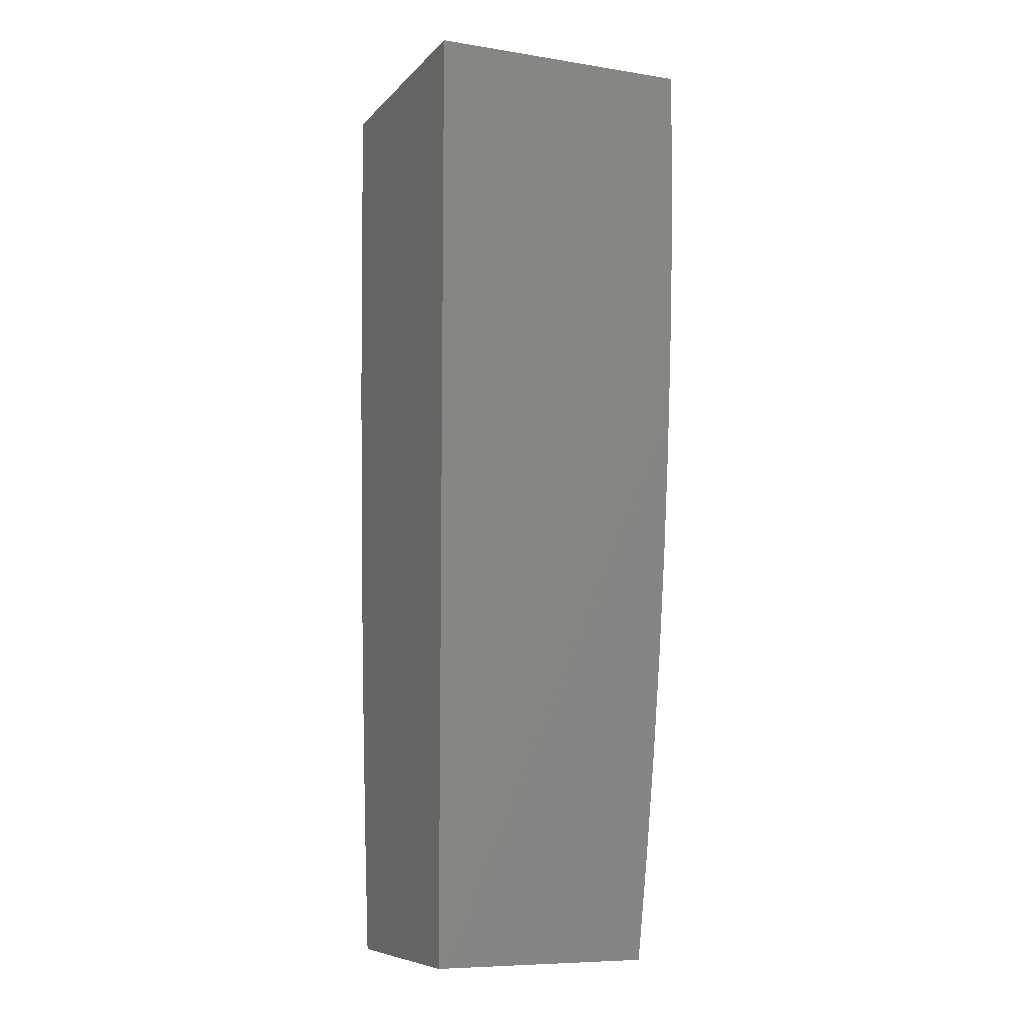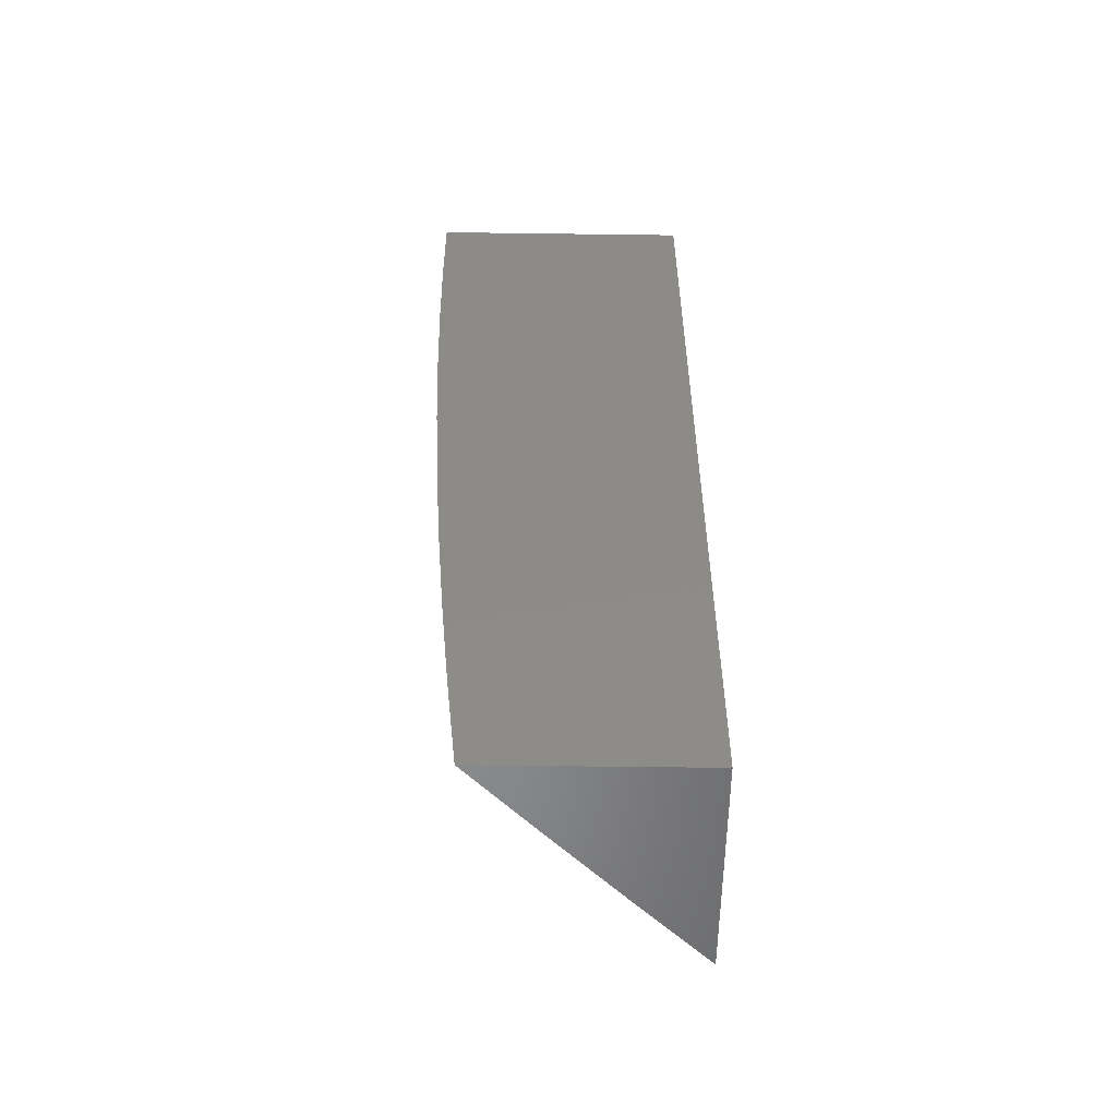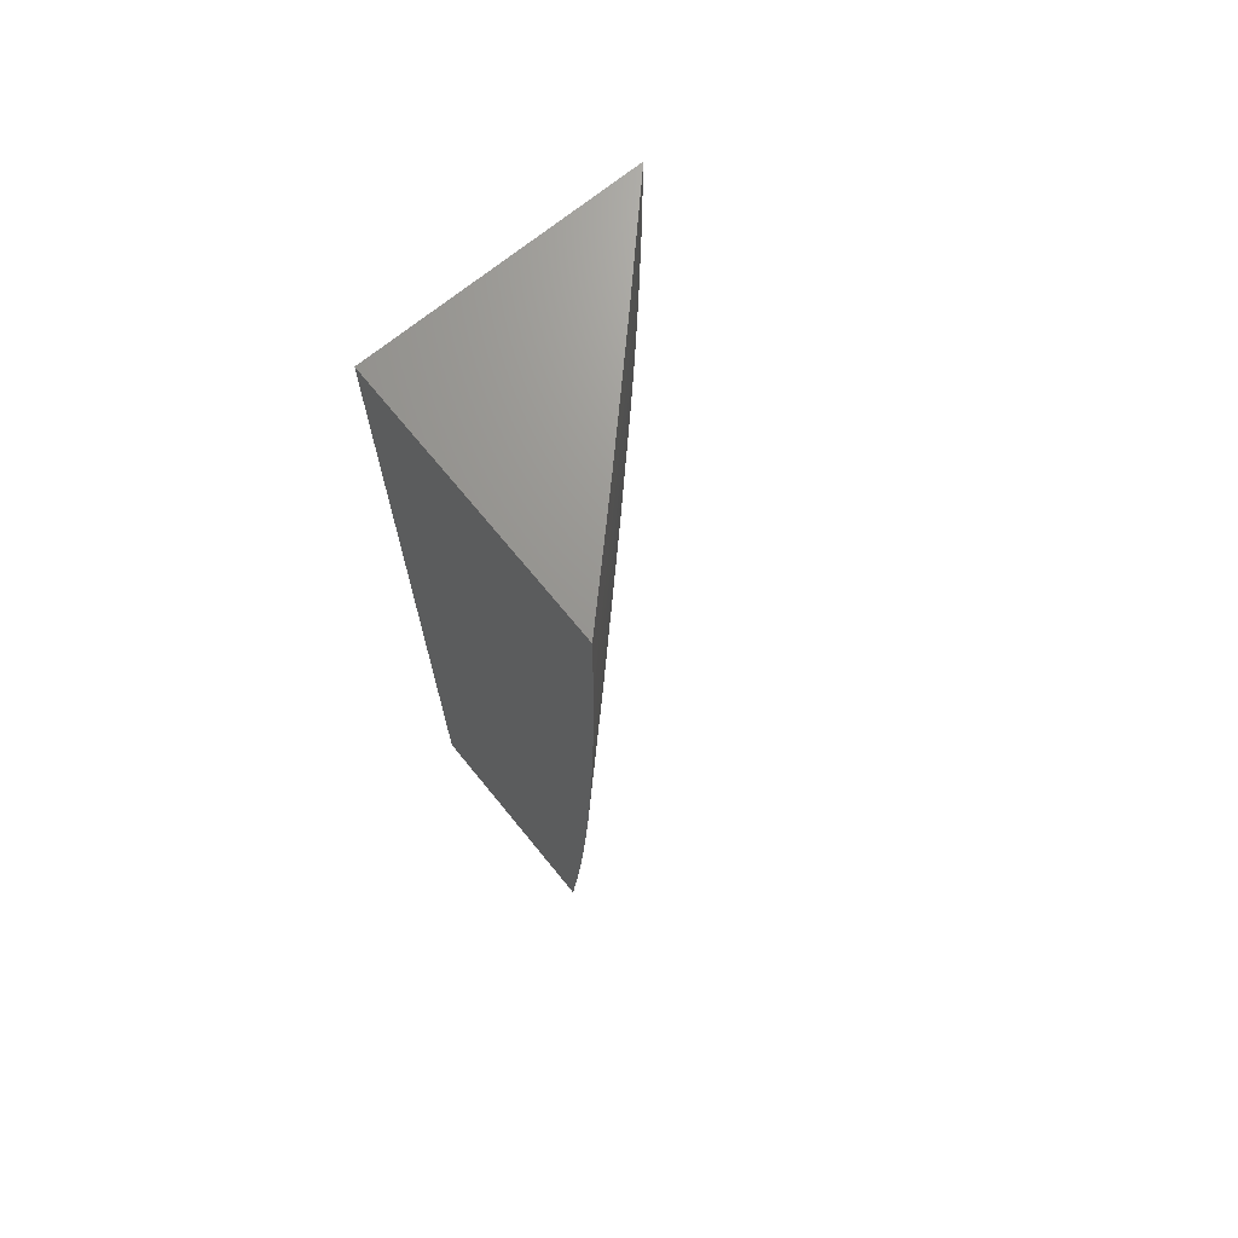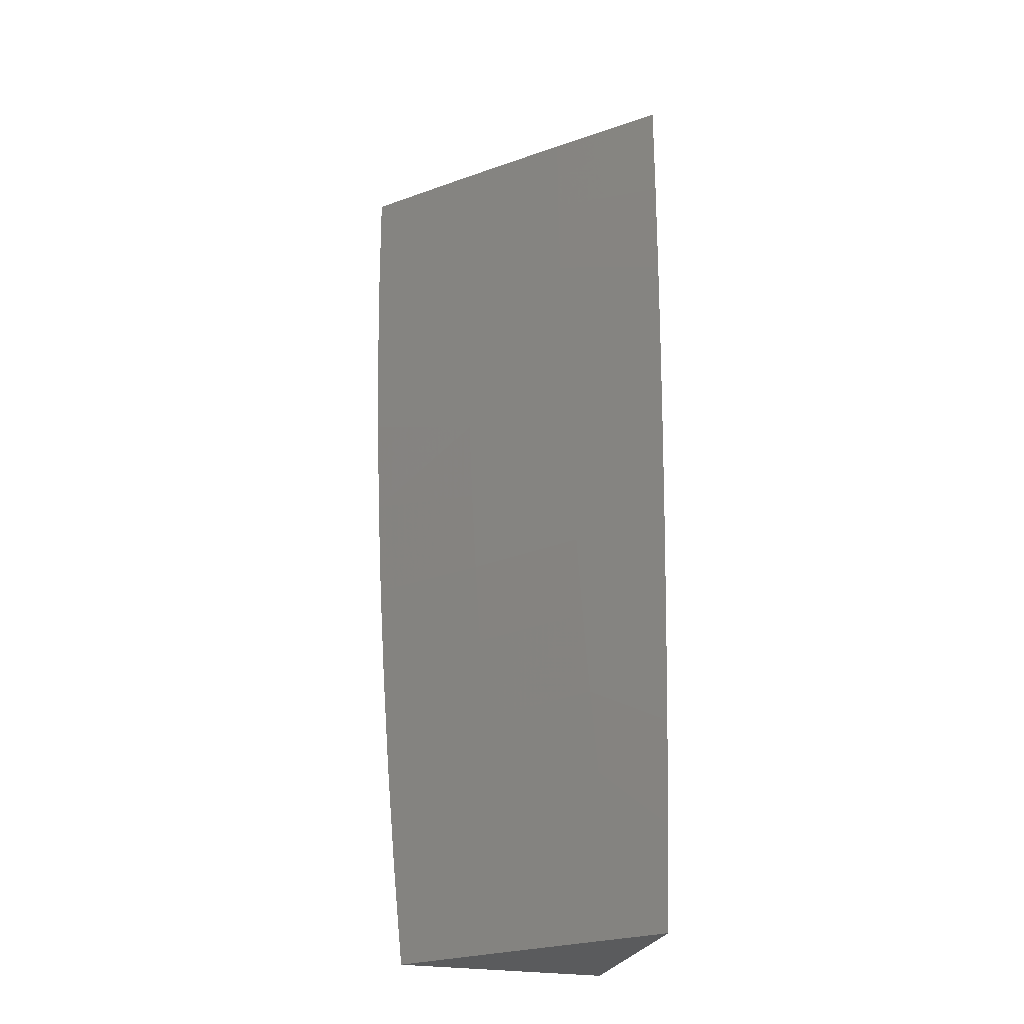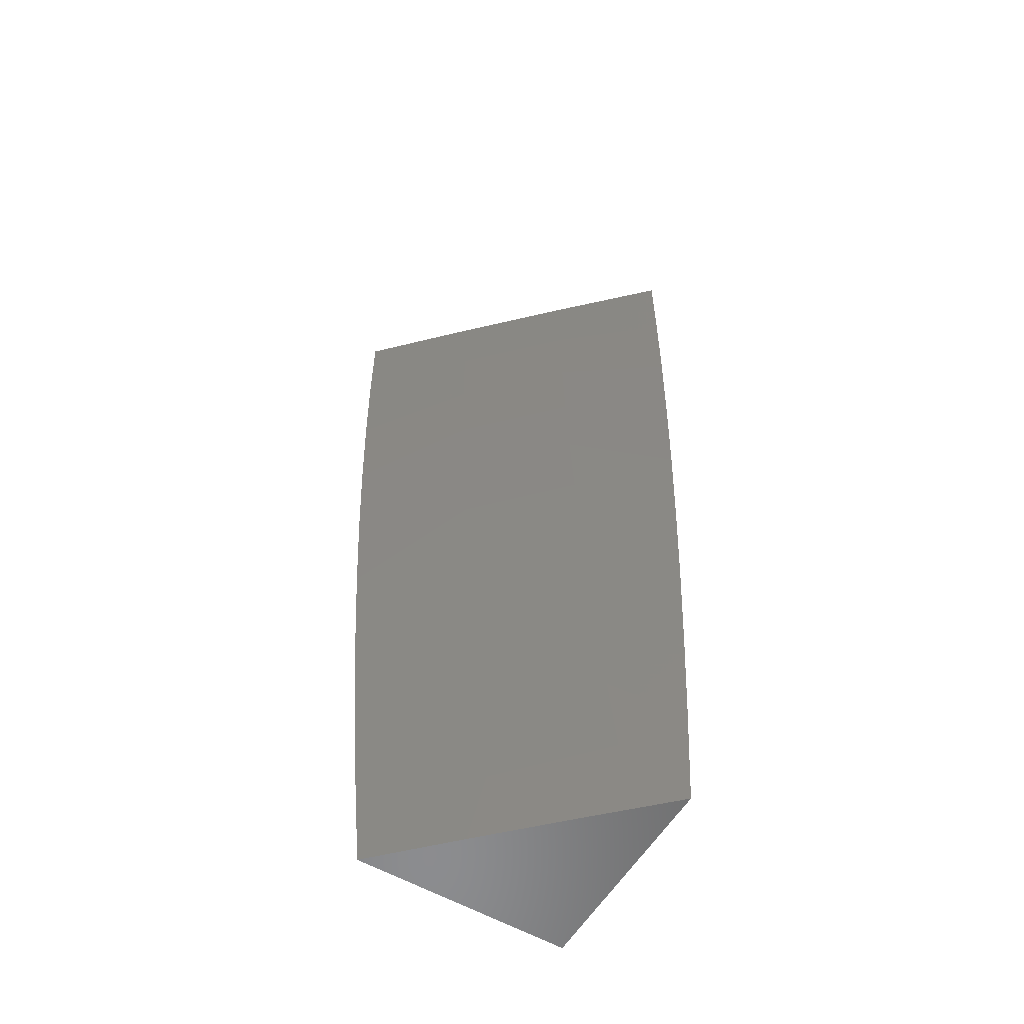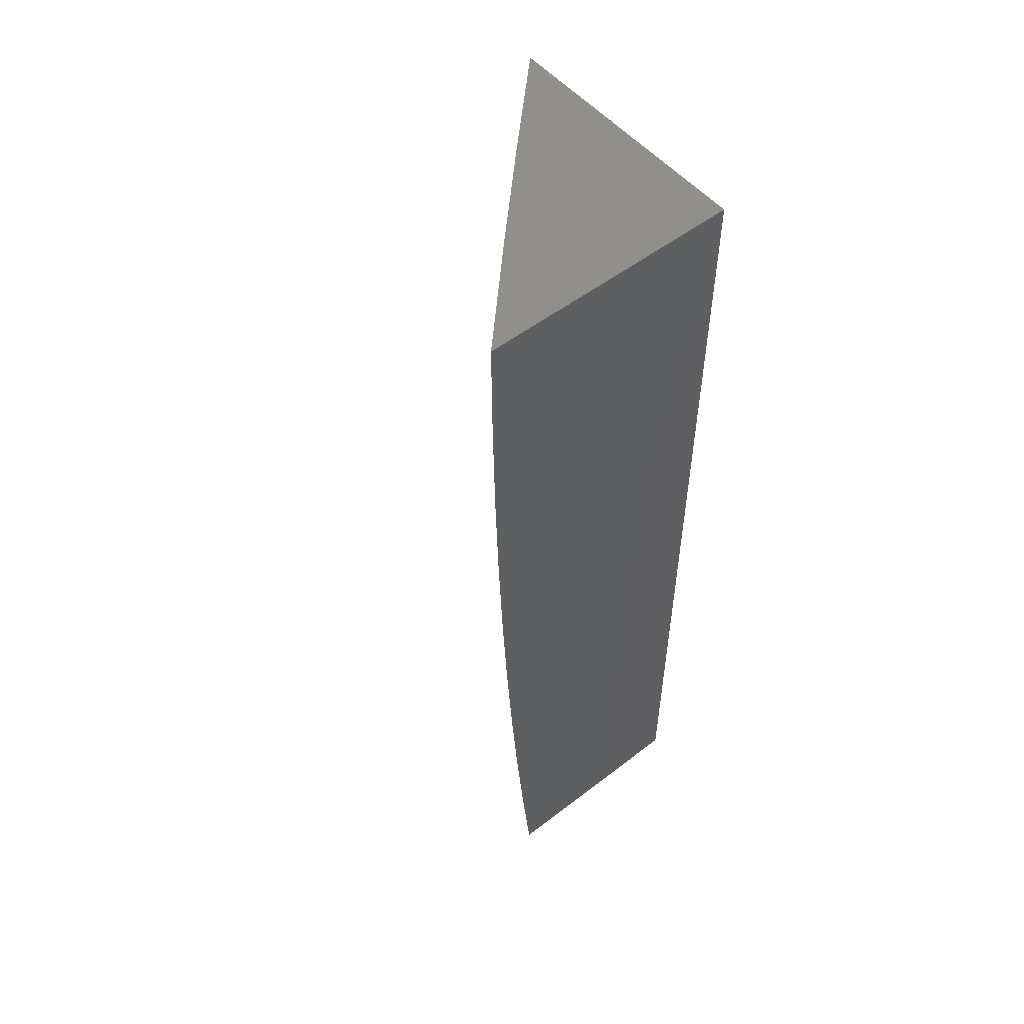
<metadata>
{"format":"stl","ext":"stl","renderer":"f3d","projection":"perspective","resolution":1024,"background":"white","views":[{"elev":-8.3,"azim":-23.2,"up":"+Y"},{"elev":-55.1,"azim":-90.8,"up":"+Y"},{"elev":70.2,"azim":50.8,"up":"+Y"},{"elev":-25.7,"azim":164.5,"up":"+Y"},{"elev":-57.6,"azim":149.1,"up":"+Y"},{"elev":53.2,"azim":-129.4,"up":"+Y"}]}
</metadata>
<code>
# stl→obj: 46 verts, 88 faces
v 9.19 0 -9.095
v 9.284 0 -9
v 9.19 -0.09245 -9.095
v 9.283 -0.1113 -9
v 9.188 -0.1849 -9.095
v 9.281 -0.2226 -9
v 9.186 -0.2773 -9.095
v 9.278 -0.3339 -9
v 9.183 -0.3697 -9.095
v 9.273 -0.4451 -9
v 9.179 -0.4621 -9.095
v 9.267 -0.5563 -9
v 9.173 -0.5544 -9.095
v 9.167 -0.6466 -9.095
v 9.073 -0.64 -9.188
v 9.066 -0.7312 -9.188
v 9 -0.6674 -9.257
v 9 -0.7784 -9.248
v 9.058 -0.8224 -9.188
v 9 -0.8892 -9.239
v 9.05 -0.9134 -9.188
v 9 -1 -9.227
v 9.077 -1 -9.152
v 9.144 -0.923 -9.095
v 9.154 -1 -9.076
v 9.23 -1 -9
v 9.241 -0.8893 -9
v 9.153 -0.8309 -9.095
v 9.251 -0.7784 -9
v 9.16 -0.7388 -9.095
v 9.26 -0.6674 -9
v 9 -0.5563 -9.264
v 9.079 -0.5487 -9.188
v 9 -0.4451 -9.27
v 9.084 -0.4573 -9.188
v 9.088 -0.3659 -9.188
v 9 -0.3339 -9.275
v 9.091 -0.2745 -9.188
v 9 -0.2226 -9.278
v 9.094 -0.183 -9.188
v 9 -0.1113 -9.28
v 9.095 -0.0915 -9.188
v 9 0 -9.281
v 9.096 0 -9.188
v 9 -1 -9
v 9 0 -9
f 1 2 3
f 3 2 4
f 3 4 5
f 5 4 6
f 5 6 7
f 7 6 8
f 7 8 9
f 9 8 10
f 9 10 11
f 11 10 12
f 11 12 13
f 13 12 14
f 13 14 15
f 15 14 16
f 15 16 17
f 17 16 18
f 18 16 19
f 18 19 20
f 20 19 21
f 20 21 22
f 22 21 23
f 23 21 24
f 23 24 25
f 25 24 26
f 26 24 27
f 27 24 28
f 27 28 29
f 29 28 30
f 29 30 31
f 31 30 14
f 31 14 12
f 17 32 15
f 15 32 33
f 15 33 13
f 13 33 11
f 32 34 33
f 33 34 35
f 33 35 11
f 11 35 9
f 35 34 36
f 36 34 37
f 36 37 38
f 38 37 39
f 38 39 40
f 40 39 41
f 40 41 42
f 42 41 43
f 42 43 44
f 44 1 42
f 42 1 3
f 42 3 40
f 40 3 5
f 40 5 38
f 38 5 7
f 38 7 36
f 36 7 9
f 36 9 35
f 19 16 30
f 30 16 14
f 21 19 28
f 28 19 30
f 24 21 28
f 22 23 45
f 45 23 25
f 45 25 26
f 26 27 45
f 45 27 29
f 45 29 31
f 45 31 46
f 46 31 12
f 46 12 10
f 10 8 46
f 46 8 6
f 46 6 4
f 4 2 46
f 43 41 46
f 46 41 39
f 46 39 37
f 37 34 46
f 46 34 32
f 46 32 17
f 46 17 45
f 45 17 18
f 45 18 20
f 20 22 45
f 2 1 46
f 46 1 44
f 46 44 43

</code>
